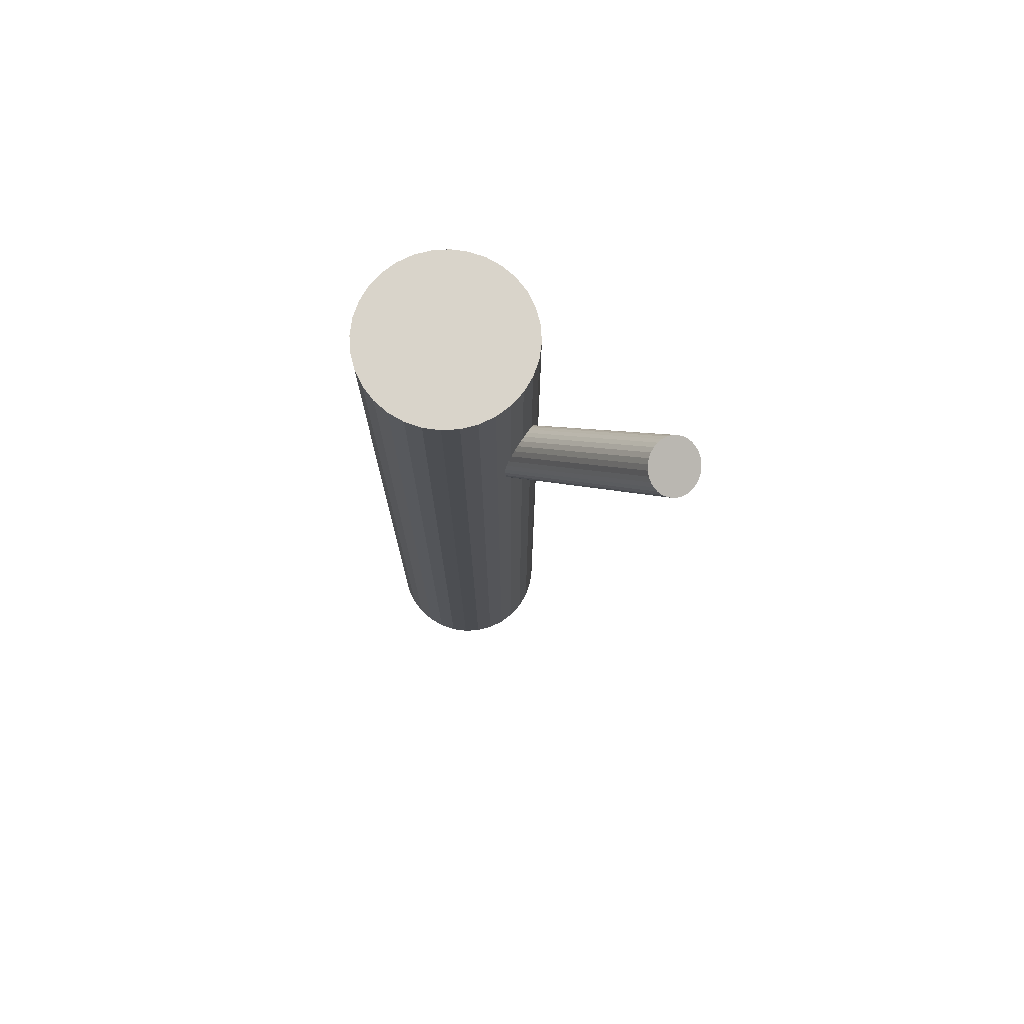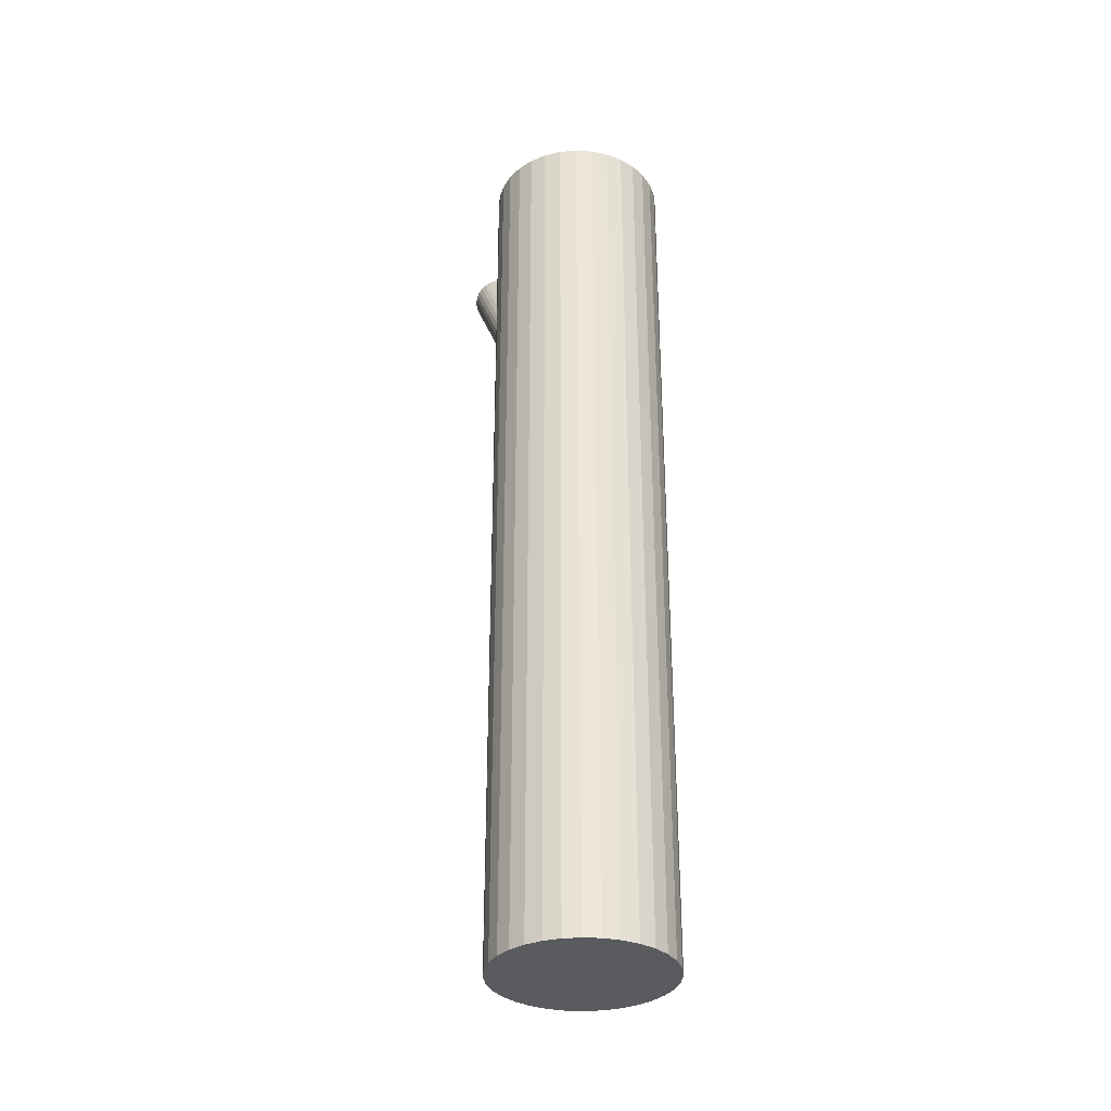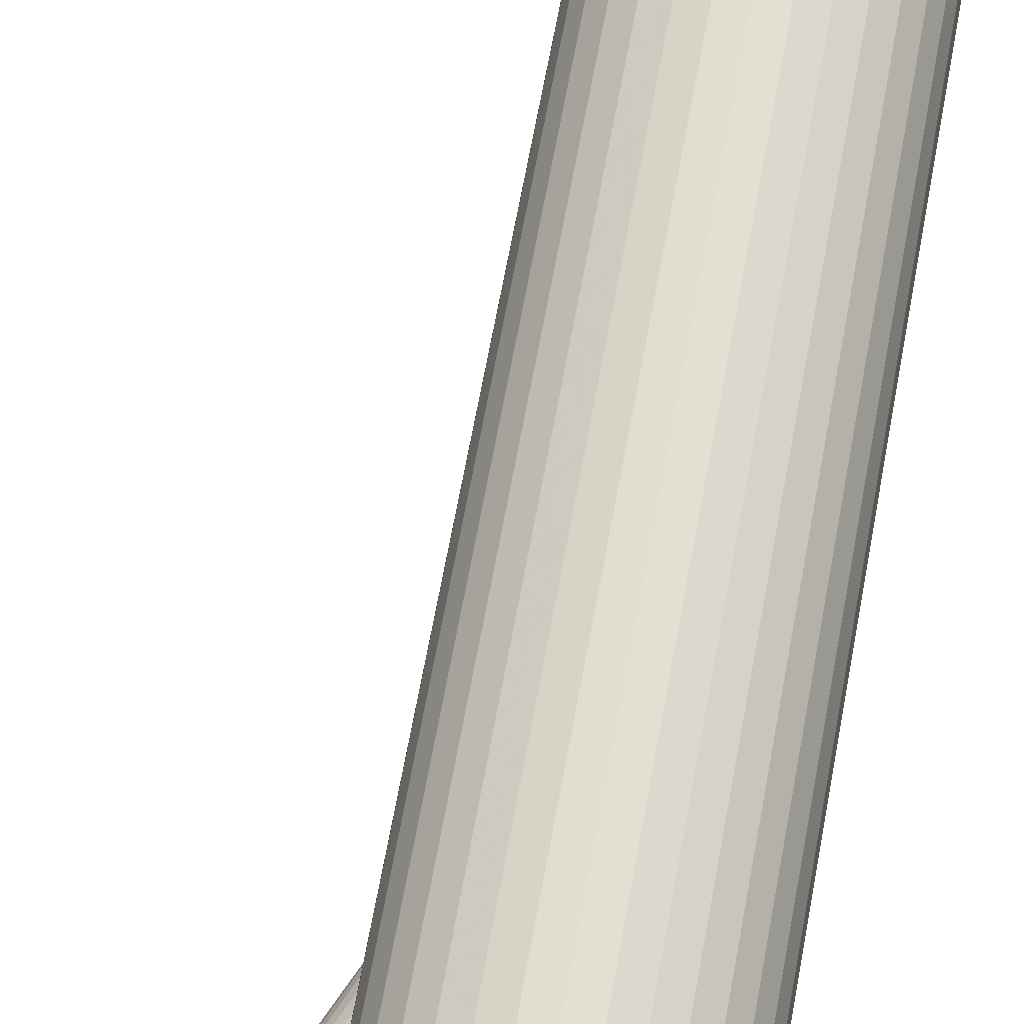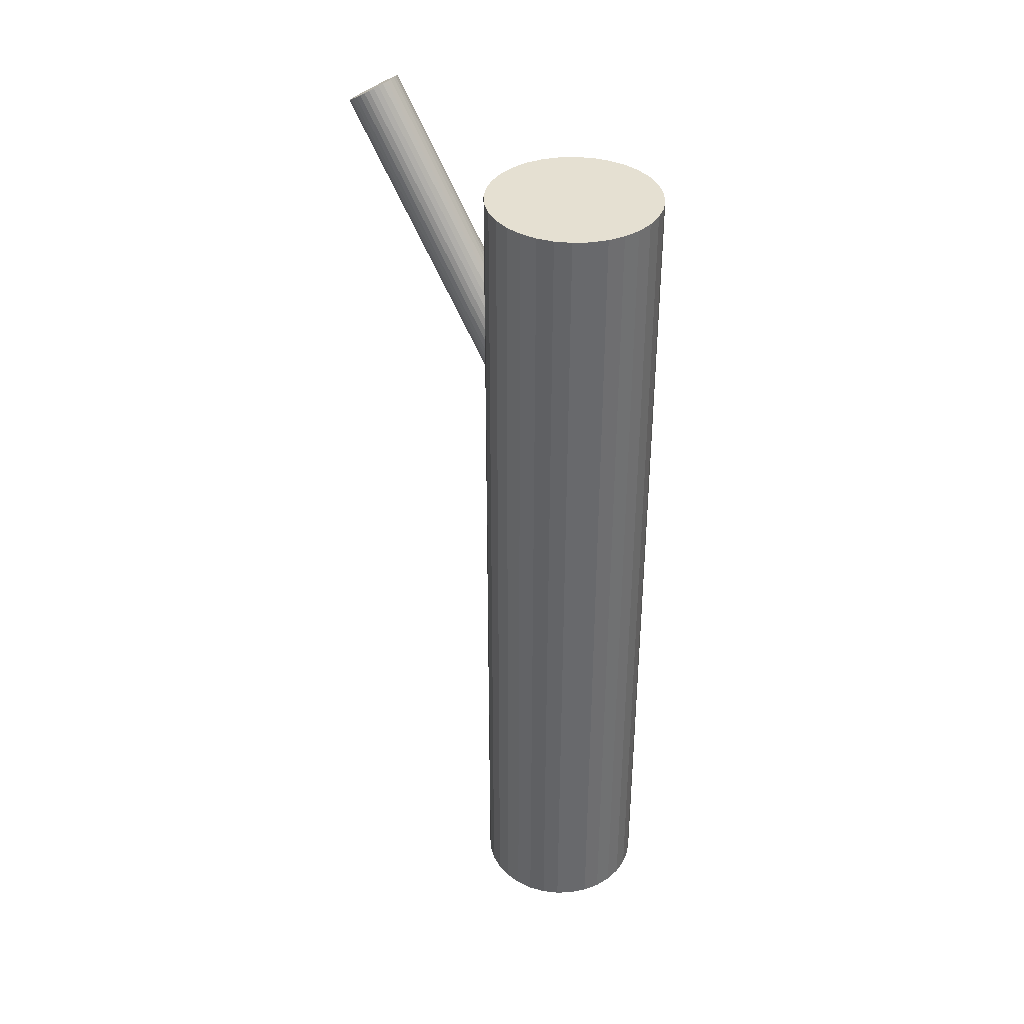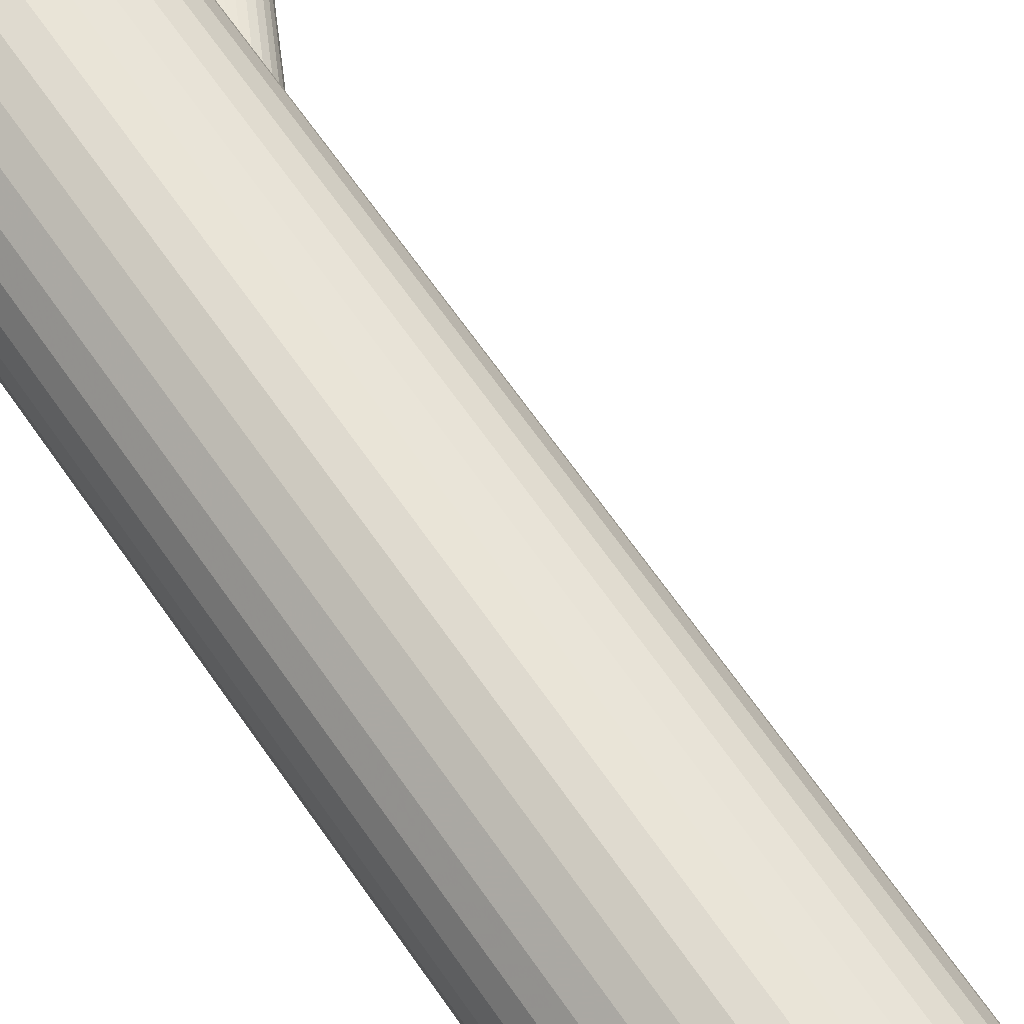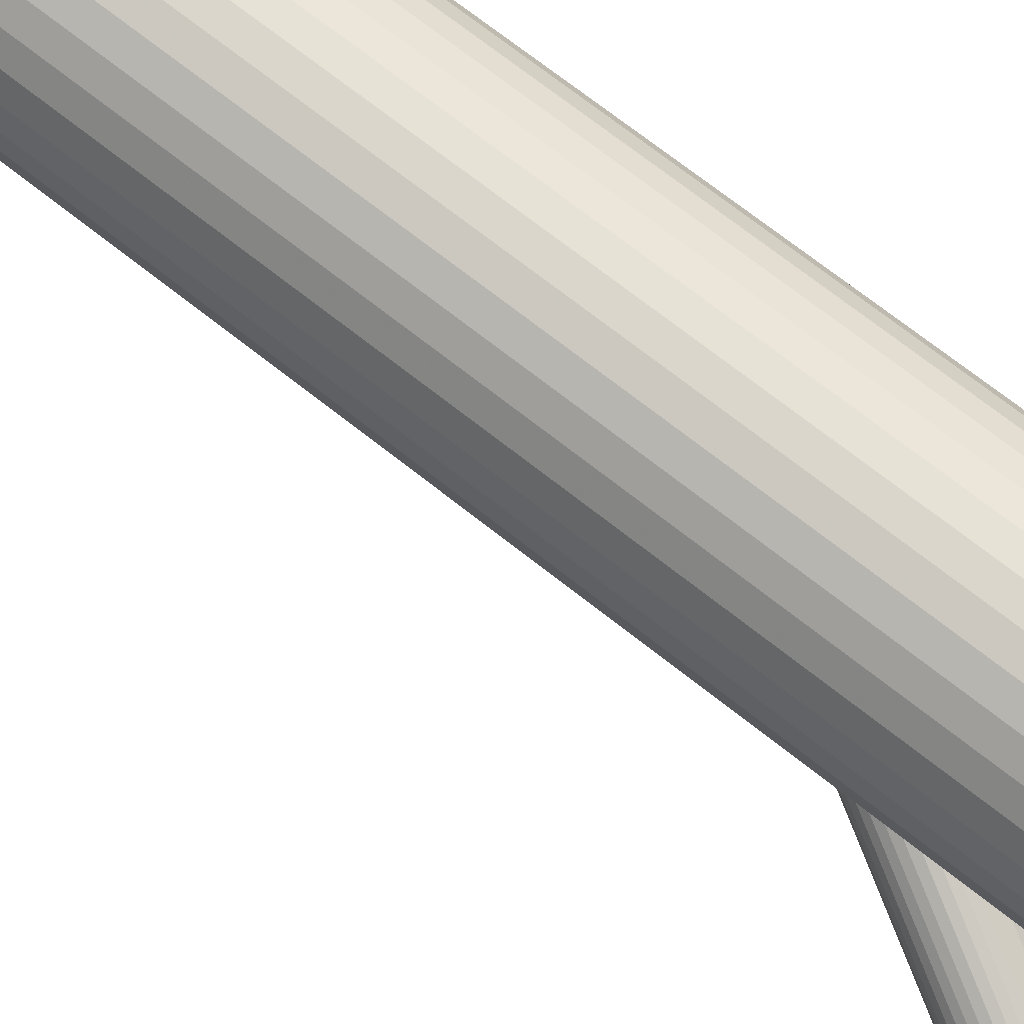
<metadata>
{"format":"obj","ext":"obj","renderer":"f3d","projection":"perspective","resolution":1024,"background":"white","views":[{"elev":74.8,"azim":-110.3,"up":"+Z"},{"elev":-33.1,"azim":102.5,"up":"+Z"},{"elev":66.5,"azim":10.4,"up":"+Y"},{"elev":37.6,"azim":70.2,"up":"+Z"},{"elev":65.6,"azim":145.4,"up":"+Y"},{"elev":68.5,"azim":-51.2,"up":"+Y"}]}
</metadata>
<code>
v 0.0179 0.0105 -0.1292
v 0.0179 0.0105 0.1117
v 0.0179 -0.0128 -0.1292
v 0.0179 -0.0128 0.1117
v 0.0179 0.0338 -0.1292
v 0.0179 0.0338 0.1117
v 0.001421 -0.005973 -0.1292
v 0.001421 -0.005973 0.1117
v 0.001421 0.02698 -0.1292
v 0.001421 0.02698 0.1117
v -0.004955 0.005957 -0.1292
v -0.004955 0.005957 0.1117
v -0.004955 0.01505 -0.1292
v -0.004955 0.01505 0.1117
v 0.03942 0.01942 -0.1292
v 0.03942 0.01942 0.1117
v 0.03942 0.001586 -0.1292
v 0.03942 0.001586 0.1117
v -0.001476 -0.002442 -0.1292
v -0.001476 -0.002442 0.1117
v -0.001476 0.02345 -0.1292
v -0.001476 0.02345 0.1117
v -0.005403 0.0105 -0.1292
v -0.005403 0.0105 0.1117
v 0.02681 0.03203 -0.1292
v 0.02681 0.03203 0.1117
v 0.02681 -0.01102 -0.1292
v 0.02681 -0.01102 0.1117
v 0.004952 -0.008871 -0.1292
v 0.004952 -0.008871 0.1117
v 0.004952 0.02988 -0.1292
v 0.004952 0.02988 0.1117
v 0.01335 -0.01235 -0.1292
v 0.01335 -0.01235 0.1117
v 0.01335 0.03336 -0.1292
v 0.01335 0.03336 0.1117
v 0.02244 -0.01235 -0.1292
v 0.02244 -0.01235 0.1117
v 0.02244 0.03336 -0.1292
v 0.02244 0.03336 0.1117
v 0.03084 -0.008871 -0.1292
v 0.03084 -0.008871 0.1117
v 0.03084 0.02988 -0.1292
v 0.03084 0.02988 0.1117
v 0.008981 0.03203 -0.1292
v 0.008981 0.03203 0.1117
v 0.008981 -0.01102 -0.1292
v 0.008981 -0.01102 0.1117
v 0.0412 0.0105 -0.1292
v 0.0412 0.0105 0.1117
v 0.03727 -0.002442 -0.1292
v 0.03727 -0.002442 0.1117
v 0.03727 0.02345 -0.1292
v 0.03727 0.02345 0.1117
v -0.003629 0.01942 -0.1292
v -0.003629 0.01942 0.1117
v -0.003629 0.001586 -0.1292
v -0.003629 0.001586 0.1117
v 0.04075 0.005957 -0.1292
v 0.04075 0.005957 0.1117
v 0.04075 0.01505 -0.1292
v 0.04075 0.01505 0.1117
v 0.03437 -0.005973 -0.1292
v 0.03437 -0.005973 0.1117
v 0.03437 0.02698 -0.1292
v 0.03437 0.02698 0.1117
v -0.03473 -0.02694 0.1253
v 0.0179 0.0105 0.02507
v -0.03968 -0.03047 0.1213
v 0.01294 0.006977 0.02115
v -0.02977 -0.02342 0.1292
v 0.02285 0.01403 0.02899
v -0.0412 -0.02527 0.1225
v 0.01143 0.01218 0.0223
v -0.03419 -0.02028 0.128
v 0.01844 0.01717 0.02785
v -0.04091 -0.02794 0.1216
v 0.01171 0.009502 0.02145
v -0.03175 -0.02143 0.1289
v 0.02087 0.01602 0.0287
v -0.03892 -0.02105 0.1253
v 0.0137 0.0164 0.02507
v -0.02849 -0.02989 0.1274
v 0.02414 0.00756 0.02725
v -0.03399 -0.0338 0.1231
v 0.01863 0.003642 0.02289
v -0.02965 -0.03204 0.126
v 0.02298 0.005408 0.02584
v -0.03158 -0.03341 0.1245
v 0.02105 0.004032 0.02431
v -0.02828 -0.02729 0.1285
v 0.02435 0.01016 0.02833
v -0.03652 -0.03315 0.122
v 0.01611 0.004295 0.02181
v -0.0405 -0.02284 0.1238
v 0.01213 0.0146 0.02357
v -0.03671 -0.02015 0.1268
v 0.01592 0.0173 0.02657
v -0.02905 -0.02463 0.1291
v 0.02358 0.01281 0.02892
v -0.03877 -0.03155 0.1214
v 0.01386 0.005894 0.02123
v -0.03069 -0.02233 0.1291
v 0.02194 0.01511 0.02892
v -0.04041 -0.02925 0.1214
v 0.01222 0.008195 0.02123
v -0.03275 -0.03374 0.1238
v 0.01988 0.003706 0.02357
v -0.02896 -0.03104 0.1268
v 0.02367 0.006405 0.02657
v -0.03294 -0.02073 0.1285
v 0.01969 0.01671 0.02833
v -0.04118 -0.0266 0.122
v 0.01145 0.01085 0.02181
v -0.03788 -0.02047 0.126
v 0.01475 0.01697 0.02584
v -0.03981 -0.02185 0.1245
v 0.01282 0.0156 0.02431
v -0.03546 -0.02008 0.1274
v 0.01716 0.01736 0.02725
v -0.04097 -0.024 0.1231
v 0.01166 0.01345 0.02289
v -0.03053 -0.03284 0.1253
v 0.02209 0.004607 0.02507
v -0.0377 -0.03246 0.1216
v 0.01492 0.004989 0.02145
v -0.02854 -0.02594 0.1289
v 0.02408 0.0115 0.0287
v -0.03527 -0.0336 0.1225
v 0.01736 0.00384 0.0223
v -0.02826 -0.02862 0.128
v 0.02437 0.008827 0.02785
f 49 1 61
f 49 61 50
f 50 61 62
f 50 62 2
f 61 1 15
f 61 15 62
f 62 15 16
f 62 16 2
f 15 1 53
f 15 53 16
f 16 53 54
f 16 54 2
f 53 1 65
f 53 65 54
f 54 65 66
f 54 66 2
f 65 1 43
f 65 43 66
f 66 43 44
f 66 44 2
f 43 1 25
f 43 25 44
f 44 25 26
f 44 26 2
f 25 1 39
f 25 39 26
f 26 39 40
f 26 40 2
f 39 1 5
f 39 5 40
f 40 5 6
f 40 6 2
f 5 1 35
f 5 35 6
f 6 35 36
f 6 36 2
f 35 1 45
f 35 45 36
f 36 45 46
f 36 46 2
f 45 1 31
f 45 31 46
f 46 31 32
f 46 32 2
f 31 1 9
f 31 9 32
f 32 9 10
f 32 10 2
f 9 1 21
f 9 21 10
f 10 21 22
f 10 22 2
f 21 1 55
f 21 55 22
f 22 55 56
f 22 56 2
f 55 1 13
f 55 13 56
f 56 13 14
f 56 14 2
f 13 1 23
f 13 23 14
f 14 23 24
f 14 24 2
f 23 1 11
f 23 11 24
f 24 11 12
f 24 12 2
f 11 1 57
f 11 57 12
f 12 57 58
f 12 58 2
f 57 1 19
f 57 19 58
f 58 19 20
f 58 20 2
f 19 1 7
f 19 7 20
f 20 7 8
f 20 8 2
f 7 1 29
f 7 29 8
f 8 29 30
f 8 30 2
f 29 1 47
f 29 47 30
f 30 47 48
f 30 48 2
f 47 1 33
f 47 33 48
f 48 33 34
f 48 34 2
f 33 1 3
f 33 3 34
f 34 3 4
f 34 4 2
f 3 1 37
f 3 37 4
f 4 37 38
f 4 38 2
f 37 1 27
f 37 27 38
f 38 27 28
f 38 28 2
f 27 1 41
f 27 41 28
f 28 41 42
f 28 42 2
f 41 1 63
f 41 63 42
f 42 63 64
f 42 64 2
f 63 1 51
f 63 51 64
f 64 51 52
f 64 52 2
f 51 1 17
f 51 17 52
f 52 17 18
f 52 18 2
f 17 1 59
f 17 59 18
f 18 59 60
f 18 60 2
f 59 1 49
f 59 49 60
f 60 49 50
f 60 50 2
f 124 68 88
f 124 88 123
f 123 88 87
f 123 87 67
f 88 68 110
f 88 110 87
f 87 110 109
f 87 109 67
f 110 68 84
f 110 84 109
f 109 84 83
f 109 83 67
f 84 68 132
f 84 132 83
f 83 132 131
f 83 131 67
f 132 68 92
f 132 92 131
f 131 92 91
f 131 91 67
f 92 68 128
f 92 128 91
f 91 128 127
f 91 127 67
f 128 68 100
f 128 100 127
f 127 100 99
f 127 99 67
f 100 68 72
f 100 72 99
f 99 72 71
f 99 71 67
f 72 68 104
f 72 104 71
f 71 104 103
f 71 103 67
f 104 68 80
f 104 80 103
f 103 80 79
f 103 79 67
f 80 68 112
f 80 112 79
f 79 112 111
f 79 111 67
f 112 68 76
f 112 76 111
f 111 76 75
f 111 75 67
f 76 68 120
f 76 120 75
f 75 120 119
f 75 119 67
f 120 68 98
f 120 98 119
f 119 98 97
f 119 97 67
f 98 68 116
f 98 116 97
f 97 116 115
f 97 115 67
f 116 68 82
f 116 82 115
f 115 82 81
f 115 81 67
f 82 68 118
f 82 118 81
f 81 118 117
f 81 117 67
f 118 68 96
f 118 96 117
f 117 96 95
f 117 95 67
f 96 68 122
f 96 122 95
f 95 122 121
f 95 121 67
f 122 68 74
f 122 74 121
f 121 74 73
f 121 73 67
f 74 68 114
f 74 114 73
f 73 114 113
f 73 113 67
f 114 68 78
f 114 78 113
f 113 78 77
f 113 77 67
f 78 68 106
f 78 106 77
f 77 106 105
f 77 105 67
f 106 68 70
f 106 70 105
f 105 70 69
f 105 69 67
f 70 68 102
f 70 102 69
f 69 102 101
f 69 101 67
f 102 68 126
f 102 126 101
f 101 126 125
f 101 125 67
f 126 68 94
f 126 94 125
f 125 94 93
f 125 93 67
f 94 68 130
f 94 130 93
f 93 130 129
f 93 129 67
f 130 68 86
f 130 86 129
f 129 86 85
f 129 85 67
f 86 68 108
f 86 108 85
f 85 108 107
f 85 107 67
f 108 68 90
f 108 90 107
f 107 90 89
f 107 89 67
f 90 68 124
f 90 124 89
f 89 124 123
f 89 123 67

</code>
